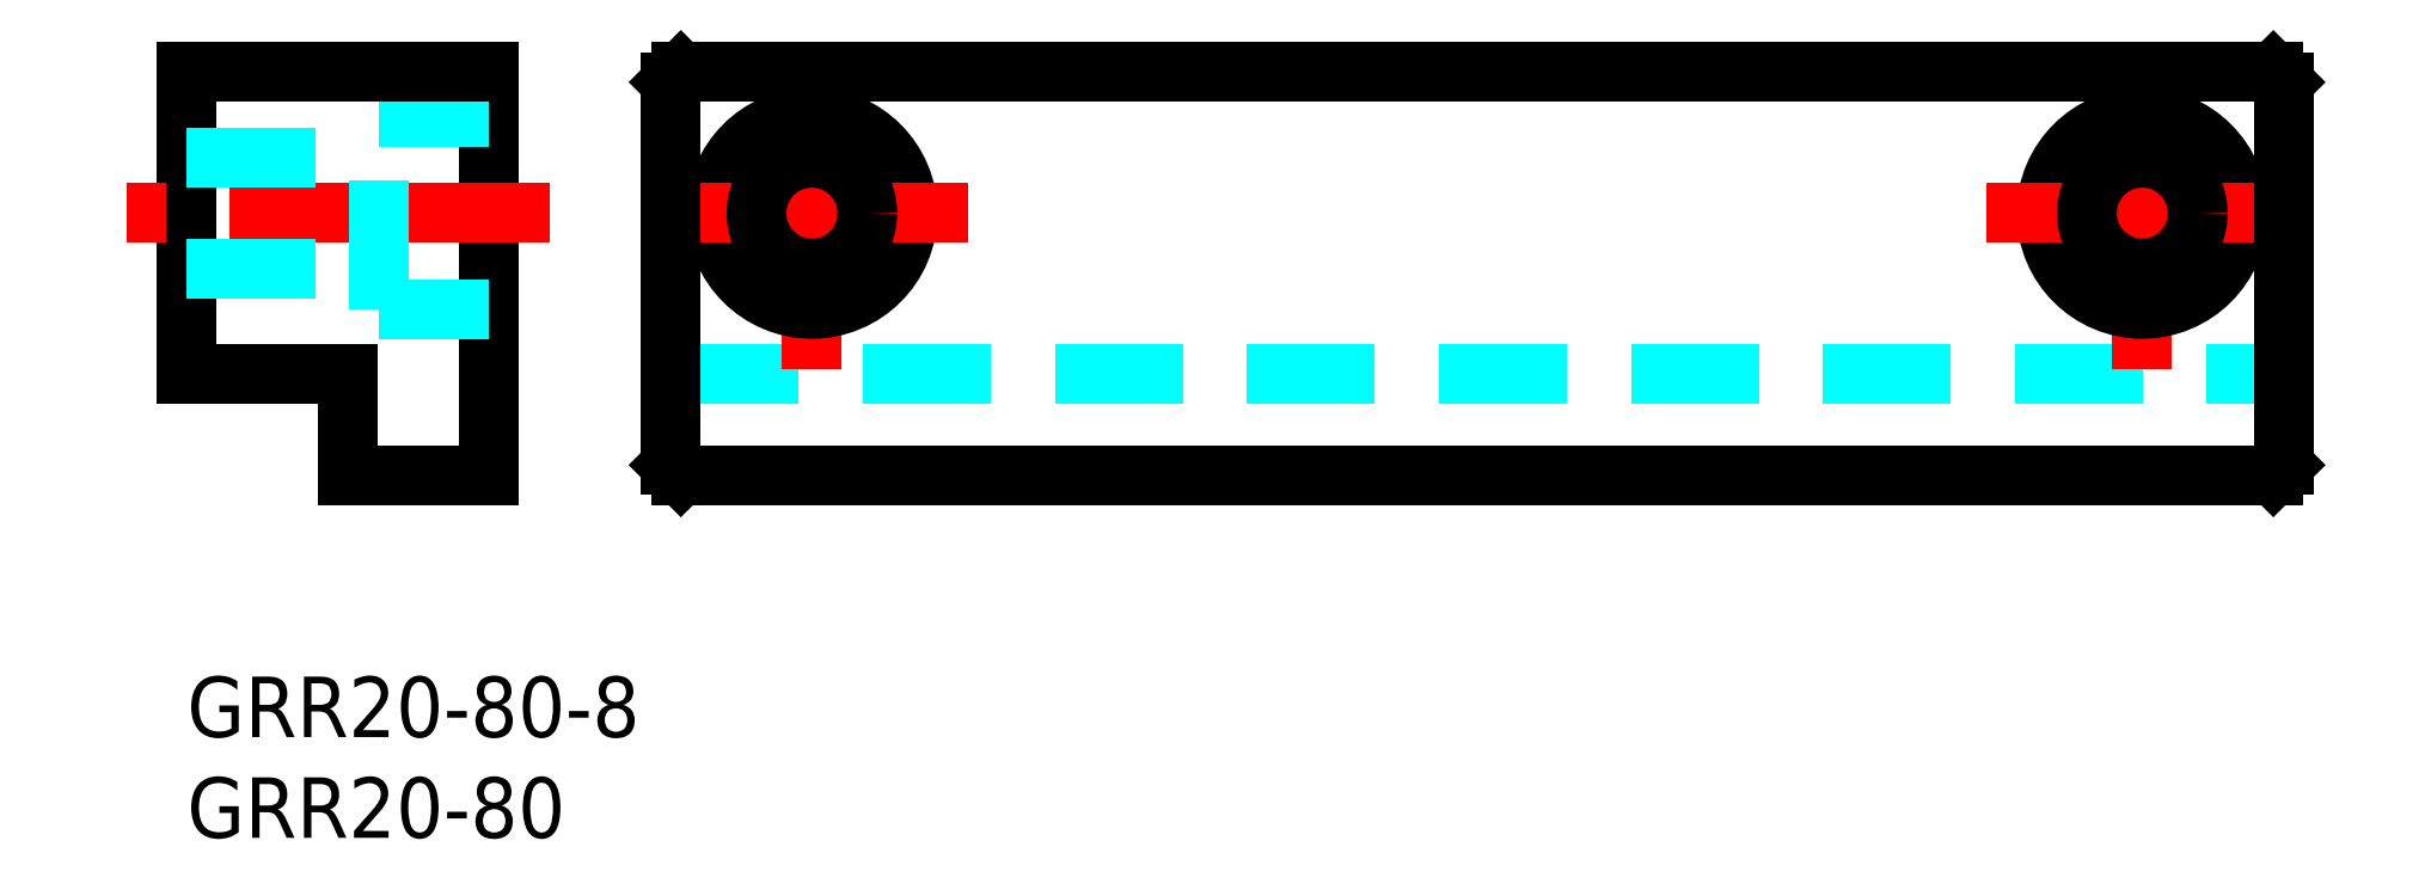
<metadata>
{"format":"dxf","ext":"dxf","renderer":"ezdxf+matplotlib","layout":"modelspace","background":"white","min_lineweight":24,"dpi":150}
</metadata>
<code>
0
SECTION
2
ENTITIES
0
INSERT
8
MSM_CONTINUOUS
2
*U2
10
0
20
0
30
0
0
INSERT
8
MSM_CONTINUOUS
2
*U3
10
0
20
0
30
0
0
LINE
8
MSM_DASHED
10
24
20
15
30
0
11
104
21
15
31
0
0
LINE
8
MSM_CONTINUOUS
10
3.6e-15
20
30
30
0
11
3.6e-15
21
15
31
0
0
LINE
8
MSM_CONTINUOUS
10
15
20
30
30
0
11
15
21
10
31
0
0
LINE
8
MSM_CENTER
10
31
20
15.25
30
0
11
31
21
30.75
31
0
0
CIRCLE
8
MSM_CONTINUOUS
10
31
20
23
30
0
40
4.75
0
LINE
8
MSM_CENTER
10
23.25
20
23
30
0
11
38.75
21
23
31
0
0
LINE
8
MSM_CONTINUOUS
10
8
20
10
30
0
11
15
21
10
31
0
0
LINE
8
MSM_DASHED
10
9.5
20
27.75
30
0
11
15
21
27.75
31
0
0
LINE
8
MSM_DASHED
10
9.5
20
18.25
30
0
11
15
21
18.25
31
0
0
LINE
8
MSM_CENTER
10
18
20
23
30
0
11
-3
21
23
31
0
0
LINE
8
MSM_CONTINUOUS
10
3.6e-15
20
15
30
0
11
8
21
15
31
0
0
LINE
8
MSM_CONTINUOUS
10
8
20
15
30
0
11
8
21
10
31
0
0
LINE
8
MSM_DASHED
10
3.6e-15
20
25.75
30
0
11
9.5
21
25.75
31
0
0
LINE
8
MSM_DASHED
10
3.6e-15
20
20.25
30
0
11
9.5
21
20.25
31
0
0
LINE
8
MSM_DASHED
10
9.5
20
18.25
30
0
11
9.5
21
27.75
31
0
0
CIRCLE
8
MSM_CONTINUOUS
10
31
20
23
30
0
40
2.75
0
LINE
8
MSM_CONTINUOUS
10
15
20
30
30
0
11
3.6e-15
21
30
31
0
0
LINE
8
MSM_CENTER
10
97
20
15.25
30
0
11
97
21
30.75
31
0
0
CIRCLE
8
MSM_CONTINUOUS
10
97
20
23
30
0
40
4.75
0
LINE
8
MSM_CENTER
10
89.25
20
23
30
0
11
104.8
21
23
31
0
0
CIRCLE
8
MSM_CONTINUOUS
10
97
20
23
30
0
40
2.75
0
LINE
8
MSM_CONTINUOUS
10
24.5
20
10
30
0
11
103.5
21
10
31
0
0
LINE
8
MSM_CONTINUOUS
10
103.5
20
10
30
0
11
104
21
10.5
31
0
0
LINE
8
MSM_CONTINUOUS
10
104
20
10.5
30
0
11
104
21
29.5
31
0
0
LINE
8
MSM_CONTINUOUS
10
104
20
29.5
30
0
11
103.5
21
30
31
0
0
LINE
8
MSM_CONTINUOUS
10
103.5
20
30
30
0
11
24.5
21
30
31
0
0
LINE
8
MSM_CONTINUOUS
10
24.5
20
30
30
0
11
24
21
29.5
31
0
0
LINE
8
MSM_CONTINUOUS
10
24
20
29.5
30
0
11
24
21
10.5
31
0
0
LINE
8
MSM_CONTINUOUS
10
24
20
10.5
30
0
11
24.5
21
10
31
0
0
ENDSEC
0
EOF

</code>
